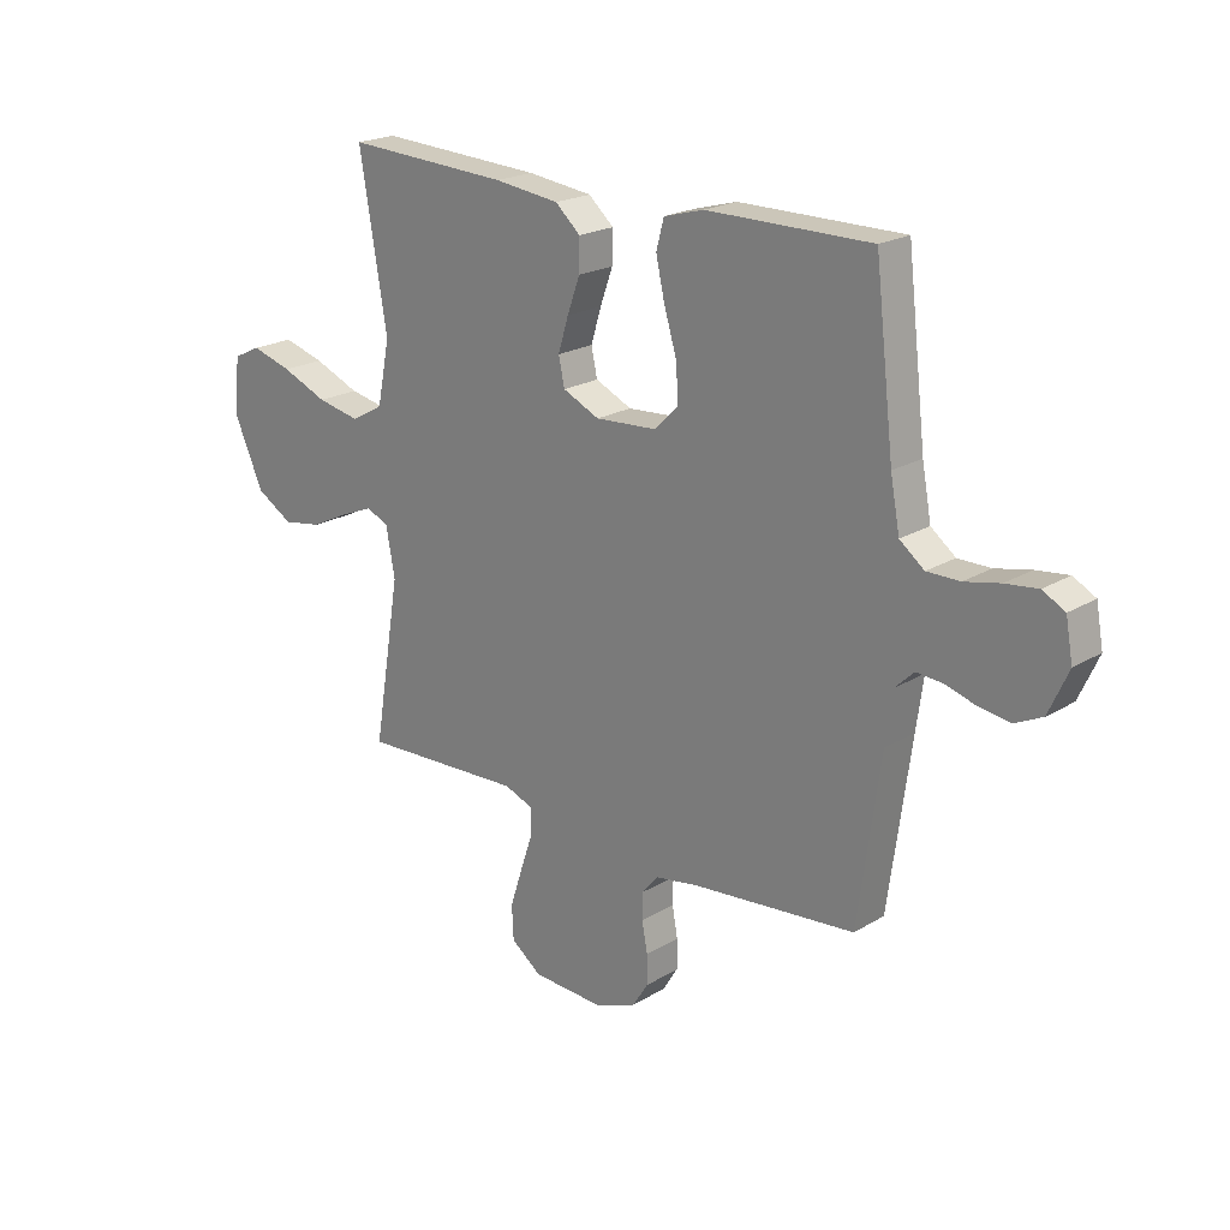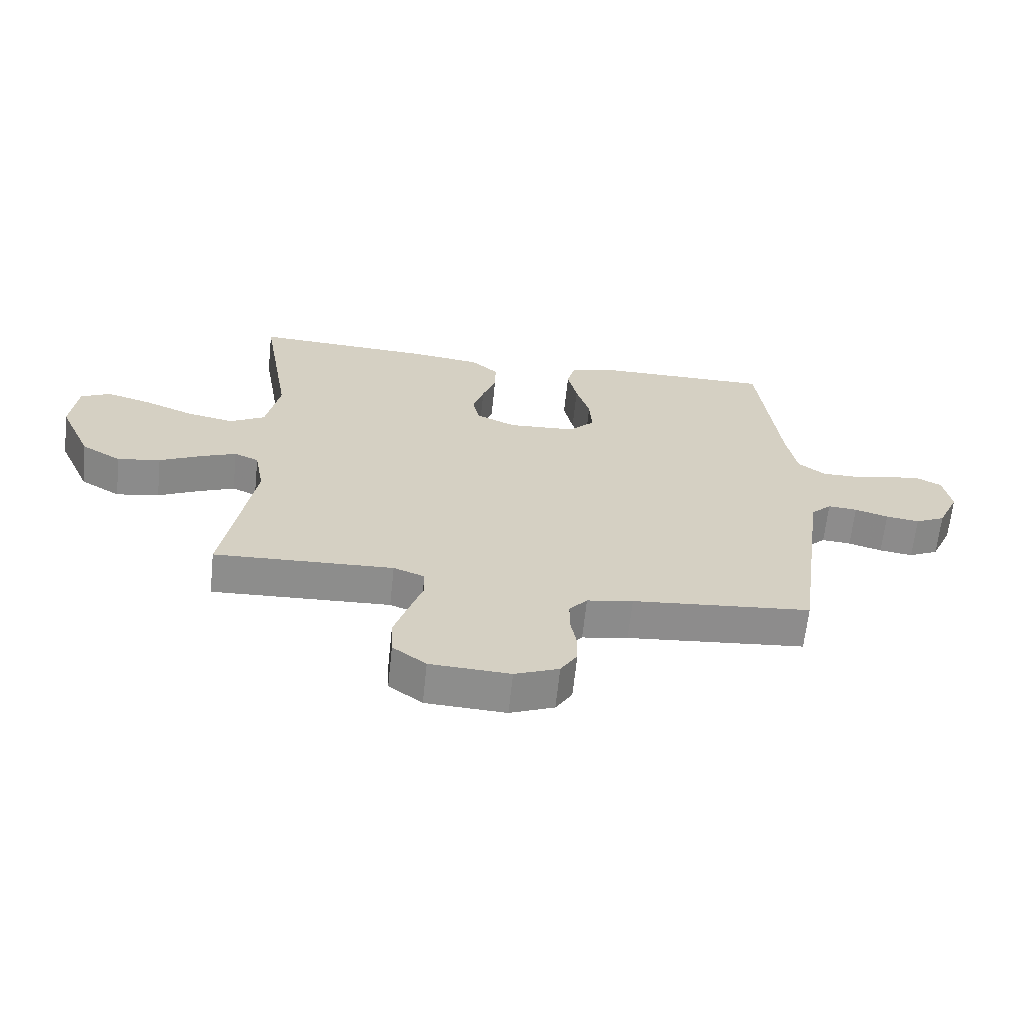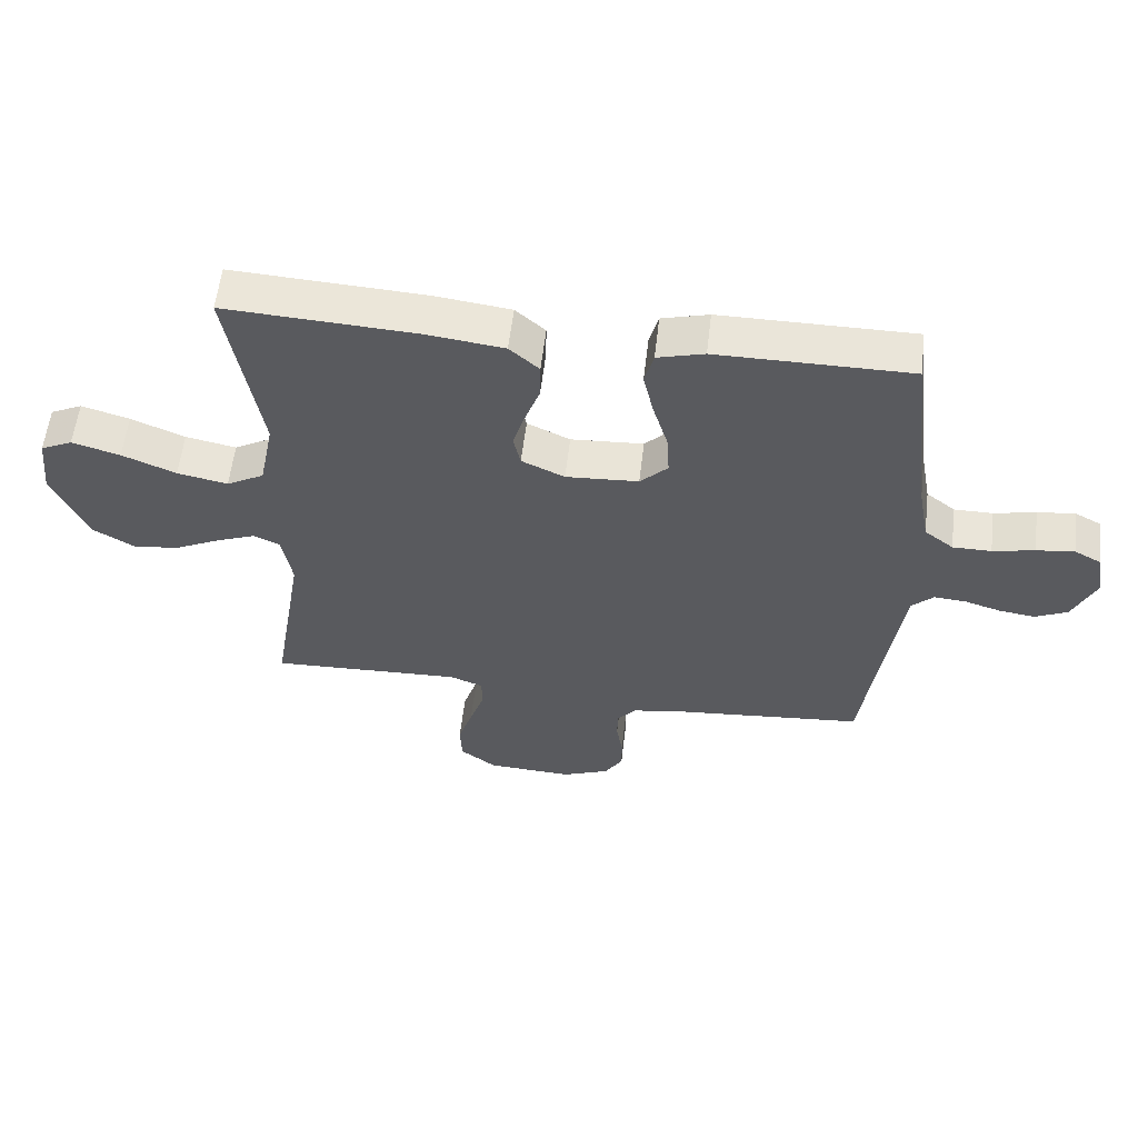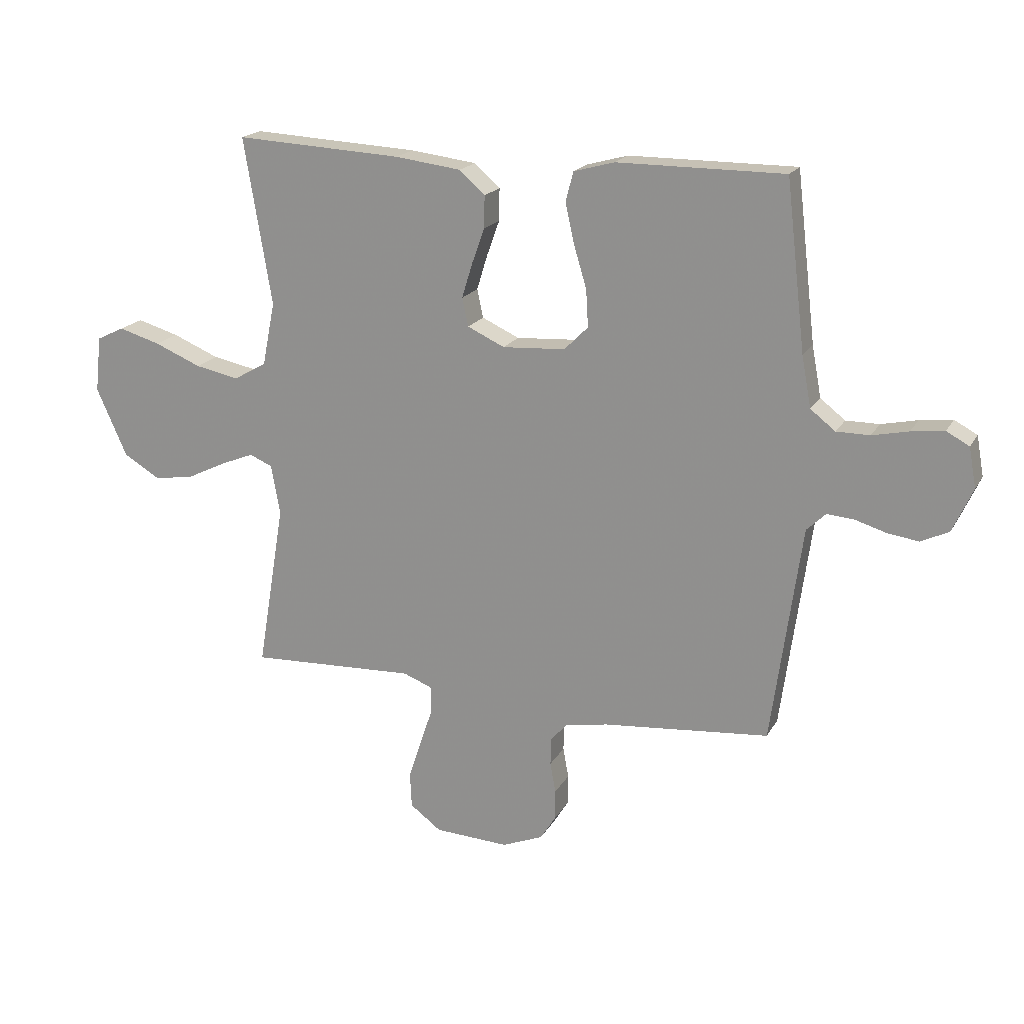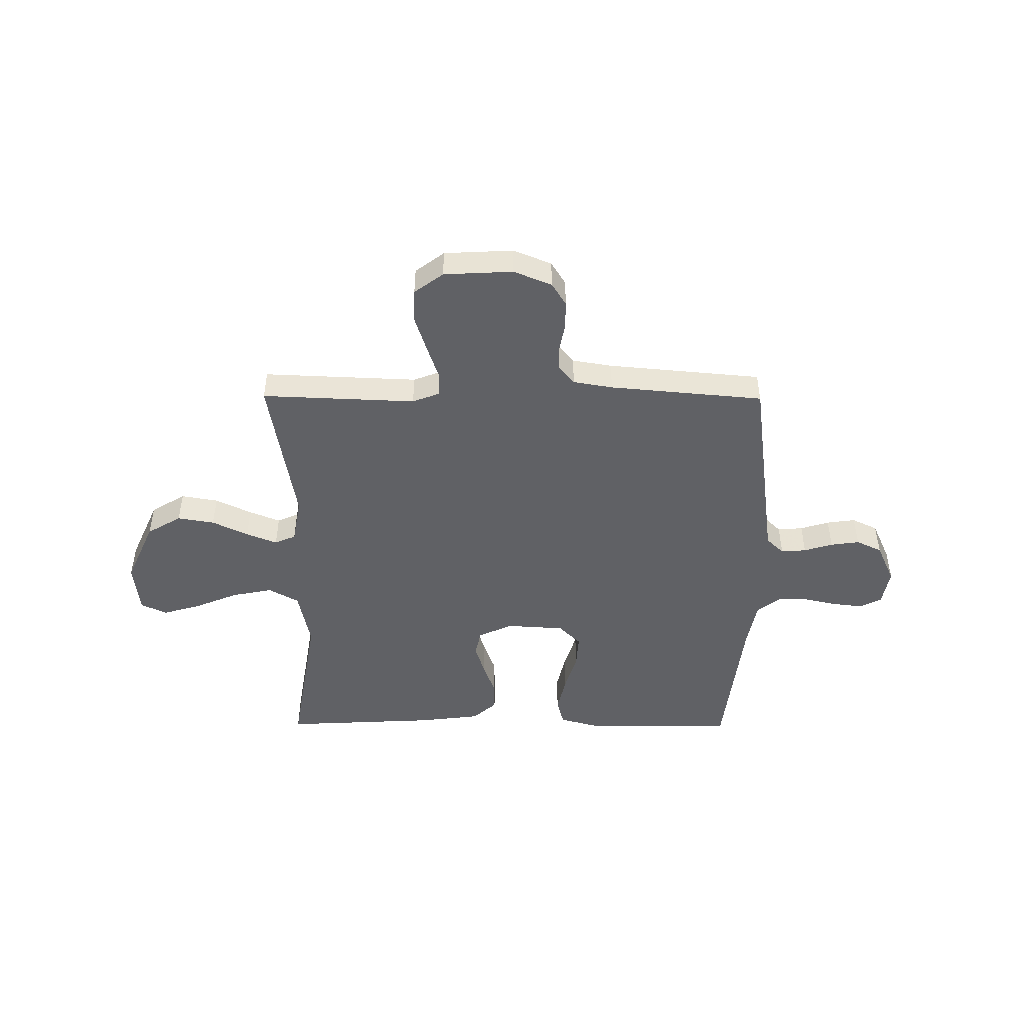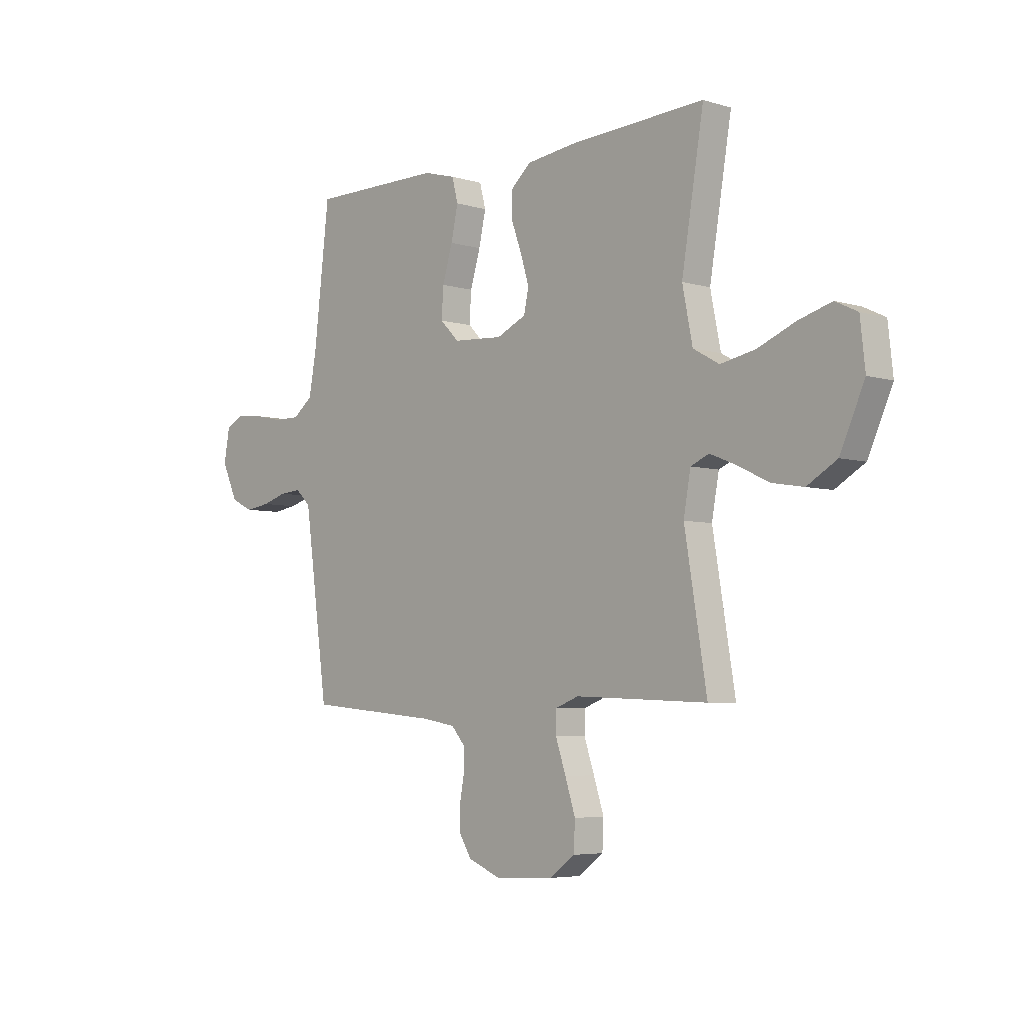
<metadata>
{"format":"obj","ext":"obj","renderer":"f3d","projection":"perspective","resolution":1024,"background":"white","views":[{"elev":20.9,"azim":-137.1,"up":"+Z"},{"elev":-64.5,"azim":174.0,"up":"+Z"},{"elev":57.7,"azim":-173.3,"up":"+Z"},{"elev":18.8,"azim":-158.7,"up":"+Z"},{"elev":-47.4,"azim":179.6,"up":"+Y"},{"elev":-5.1,"azim":46.8,"up":"+Z"}]}
</metadata>
<code>
v -0.5 0.07 0.5
v -0.2 0.07 0.5
v -0.127 0.07 0.48
v -0.113 0.07 0.427
v -0.129 0.07 0.355
v -0.152 0.07 0.279
v -0.156 0.07 0.212
v -0.113 0.07 0.169
v 0 0.07 0.162
v 0.067 0.07 0.193
v 0.078 0.07 0.244
v 0.059 0.07 0.306
v 0.036 0.07 0.37
v 0.035 0.07 0.428
v 0.081 0.07 0.469
v 0.2 0.07 0.484
v 0.5 0.07 0.5
v 0.45 0.07 0.2
v 0.473 0.07 0.085
v 0.532 0.07 0.052
v 0.611 0.07 0.068
v 0.695 0.07 0.103
v 0.77 0.07 0.125
v 0.82 0.07 0.101
v 0.831 0.07 0
v 0.776 0.07 -0.123
v 0.709 0.07 -0.163
v 0.637 0.07 -0.151
v 0.567 0.07 -0.117
v 0.507 0.07 -0.093
v 0.466 0.07 -0.111
v 0.45 0.07 -0.2
v 0.5 0.07 -0.5
v 0.2 0.07 -0.488
v 0.148 0.07 -0.508
v 0.147 0.07 -0.557
v 0.17 0.07 -0.625
v 0.193 0.07 -0.696
v 0.19 0.07 -0.759
v 0.134 0.07 -0.801
v 0 0.07 -0.808
v -0.074 0.07 -0.778
v -0.102 0.07 -0.733
v -0.102 0.07 -0.679
v -0.092 0.07 -0.624
v -0.093 0.07 -0.575
v -0.123 0.07 -0.54
v -0.2 0.07 -0.527
v -0.5 0.07 -0.5
v -0.541 0.07 -0.2
v -0.554 0.07 -0.107
v -0.588 0.07 -0.074
v -0.637 0.07 -0.078
v -0.693 0.07 -0.095
v -0.749 0.07 -0.103
v -0.799 0.07 -0.079
v -0.835 0.07 0
v -0.822 0.07 0.072
v -0.781 0.07 0.094
v -0.722 0.07 0.087
v -0.657 0.07 0.073
v -0.597 0.07 0.073
v -0.552 0.07 0.108
v -0.535 0.07 0.2
v -0.5 0 0.5
v -0.2 0 0.5
v -0.127 0 0.48
v -0.113 0 0.427
v -0.129 0 0.355
v -0.152 0 0.279
v -0.156 0 0.212
v -0.113 0 0.169
v 0 0 0.162
v 0.067 0 0.193
v 0.078 0 0.244
v 0.059 0 0.306
v 0.036 0 0.37
v 0.035 0 0.428
v 0.081 0 0.469
v 0.2 0 0.484
v 0.5 0 0.5
v 0.45 0 0.2
v 0.473 0 0.085
v 0.532 0 0.052
v 0.611 0 0.068
v 0.695 0 0.103
v 0.77 0 0.125
v 0.82 0 0.101
v 0.831 0 0
v 0.776 0 -0.123
v 0.709 0 -0.163
v 0.637 0 -0.151
v 0.567 0 -0.117
v 0.507 0 -0.093
v 0.466 0 -0.111
v 0.45 0 -0.2
v 0.5 0 -0.5
v 0.2 0 -0.488
v 0.148 0 -0.508
v 0.147 0 -0.557
v 0.17 0 -0.625
v 0.193 0 -0.696
v 0.19 0 -0.759
v 0.134 0 -0.801
v 0 0 -0.808
v -0.074 0 -0.778
v -0.102 0 -0.733
v -0.102 0 -0.679
v -0.092 0 -0.624
v -0.093 0 -0.575
v -0.123 0 -0.54
v -0.2 0 -0.527
v -0.5 0 -0.5
v -0.541 0 -0.2
v -0.554 0 -0.107
v -0.588 0 -0.074
v -0.637 0 -0.078
v -0.693 0 -0.095
v -0.749 0 -0.103
v -0.799 0 -0.079
v -0.835 0 0
v -0.822 0 0.072
v -0.781 0 0.094
v -0.722 0 0.087
v -0.657 0 0.073
v -0.597 0 0.073
v -0.552 0 0.108
v -0.535 0 0.2
f 59 60 61
f 58 59 61
f 57 58 61
f 56 57 61
f 55 56 61
f 54 55 61
f 53 54 61
f 52 53 61 62
f 51 52 62 63
f 48 49 50
f 51 63 64
f 50 51 64
f 48 50 64
f 47 48 64
f 43 44 45
f 42 43 45
f 41 42 45
f 40 41 45
f 39 40 45
f 38 39 45
f 37 38 45
f 36 37 45
f 35 36 45 46
f 47 64 1
f 46 47 1
f 35 46 1
f 34 35 1
f 27 28 29
f 26 27 29
f 25 26 29
f 24 25 29
f 23 24 29
f 22 23 29
f 21 22 29
f 20 21 29 30
f 19 20 30 31
f 16 17 18
f 15 16 18
f 14 15 18
f 13 14 18
f 12 13 18
f 19 31 32
f 18 19 32
f 12 18 32
f 11 12 32
f 4 5 6
f 3 4 6
f 2 3 6
f 1 2 6
f 1 6 7
f 34 1 7 8
f 32 33 34
f 11 32 34
f 10 11 34
f 9 10 34
f 8 9 34
f 125 124 123
f 125 123 122
f 125 122 121
f 125 121 120
f 125 120 119
f 125 119 118
f 125 118 117
f 126 125 117 116
f 127 126 116 115
f 114 113 112
f 128 127 115
f 128 115 114
f 128 114 112
f 128 112 111
f 109 108 107
f 109 107 106
f 109 106 105
f 109 105 104
f 109 104 103
f 109 103 102
f 109 102 101
f 109 101 100
f 110 109 100 99
f 65 128 111
f 65 111 110
f 65 110 99
f 65 99 98
f 93 92 91
f 93 91 90
f 93 90 89
f 93 89 88
f 93 88 87
f 93 87 86
f 93 86 85
f 94 93 85 84
f 95 94 84 83
f 82 81 80
f 82 80 79
f 82 79 78
f 82 78 77
f 82 77 76
f 96 95 83
f 96 83 82
f 96 82 76
f 96 76 75
f 70 69 68
f 70 68 67
f 70 67 66
f 70 66 65
f 71 70 65
f 72 71 65 98
f 98 97 96
f 98 96 75
f 98 75 74
f 98 74 73
f 98 73 72
f 1 65 66 2
f 2 66 67 3
f 3 67 68 4
f 4 68 69 5
f 5 69 70 6
f 6 70 71 7
f 7 71 72 8
f 8 72 73 9
f 9 73 74 10
f 10 74 75 11
f 11 75 76 12
f 12 76 77 13
f 13 77 78 14
f 14 78 79 15
f 15 79 80 16
f 16 80 81 17
f 17 81 82 18
f 18 82 83 19
f 19 83 84 20
f 20 84 85 21
f 21 85 86 22
f 22 86 87 23
f 23 87 88 24
f 24 88 89 25
f 25 89 90 26
f 26 90 91 27
f 27 91 92 28
f 28 92 93 29
f 29 93 94 30
f 30 94 95 31
f 31 95 96 32
f 32 96 97 33
f 33 97 98 34
f 34 98 99 35
f 35 99 100 36
f 36 100 101 37
f 37 101 102 38
f 38 102 103 39
f 39 103 104 40
f 40 104 105 41
f 41 105 106 42
f 42 106 107 43
f 43 107 108 44
f 44 108 109 45
f 45 109 110 46
f 46 110 111 47
f 47 111 112 48
f 48 112 113 49
f 49 113 114 50
f 50 114 115 51
f 51 115 116 52
f 52 116 117 53
f 53 117 118 54
f 54 118 119 55
f 55 119 120 56
f 56 120 121 57
f 57 121 122 58
f 58 122 123 59
f 59 123 124 60
f 60 124 125 61
f 61 125 126 62
f 62 126 127 63
f 63 127 128 64
f 64 128 65 1

</code>
